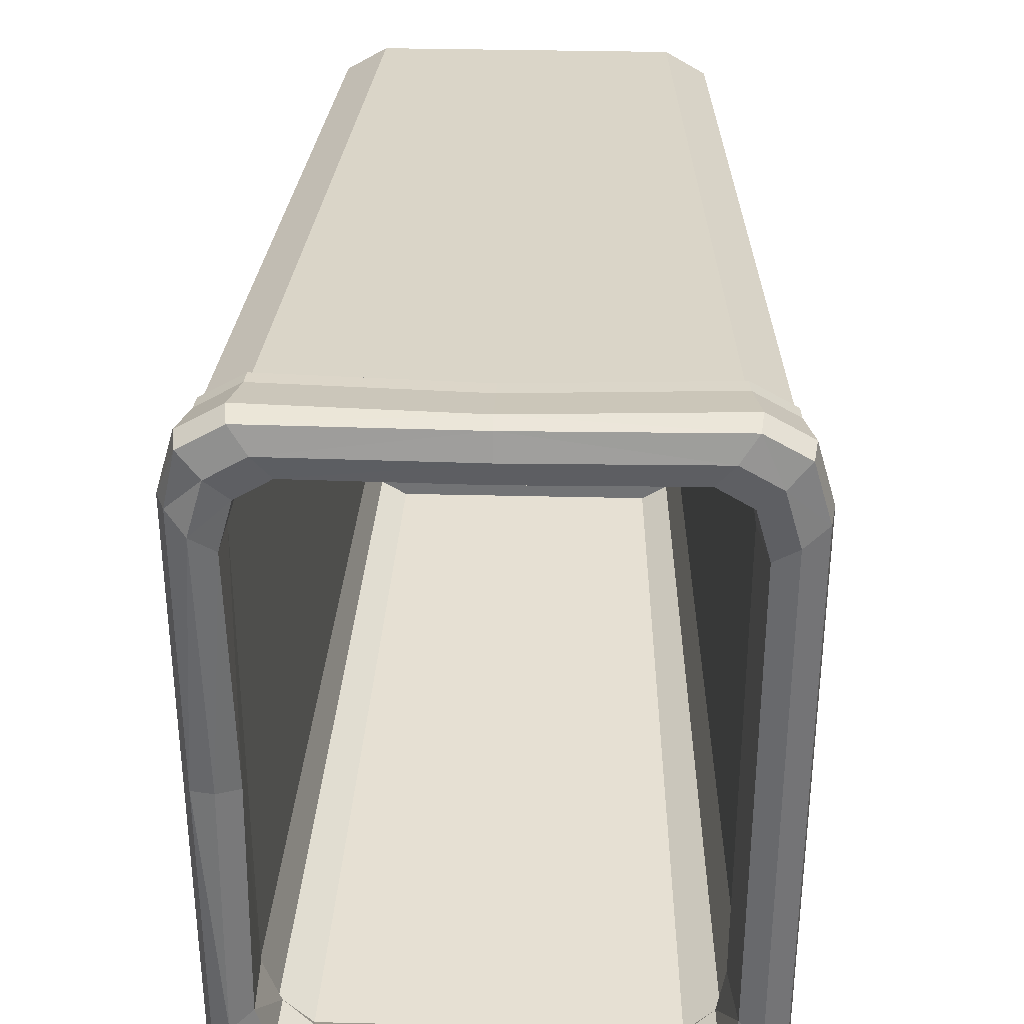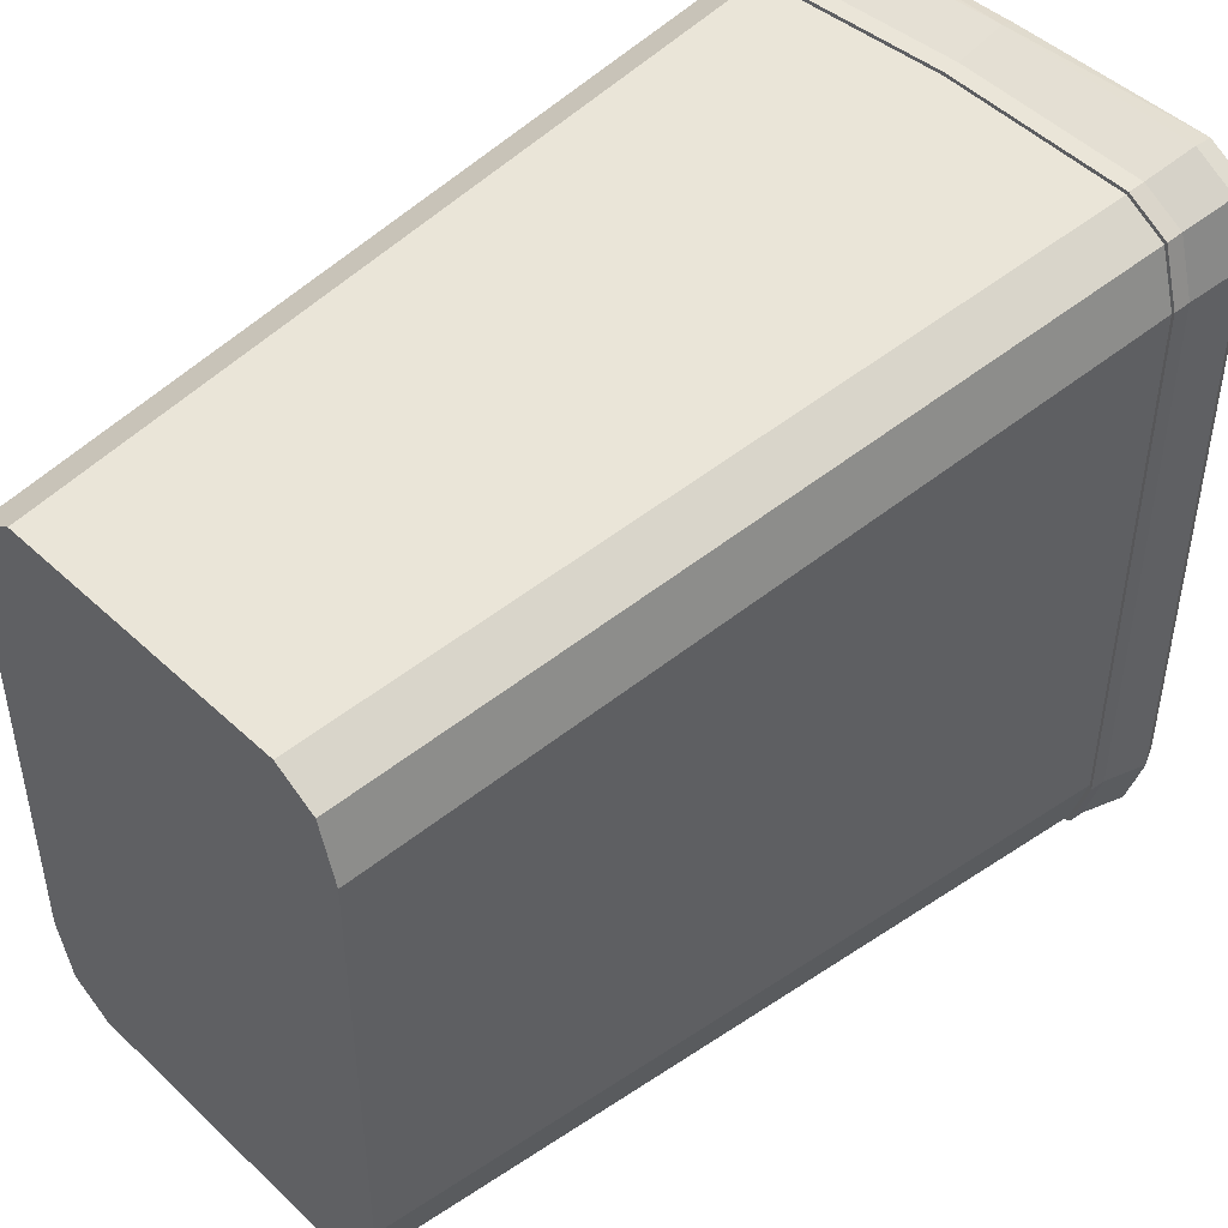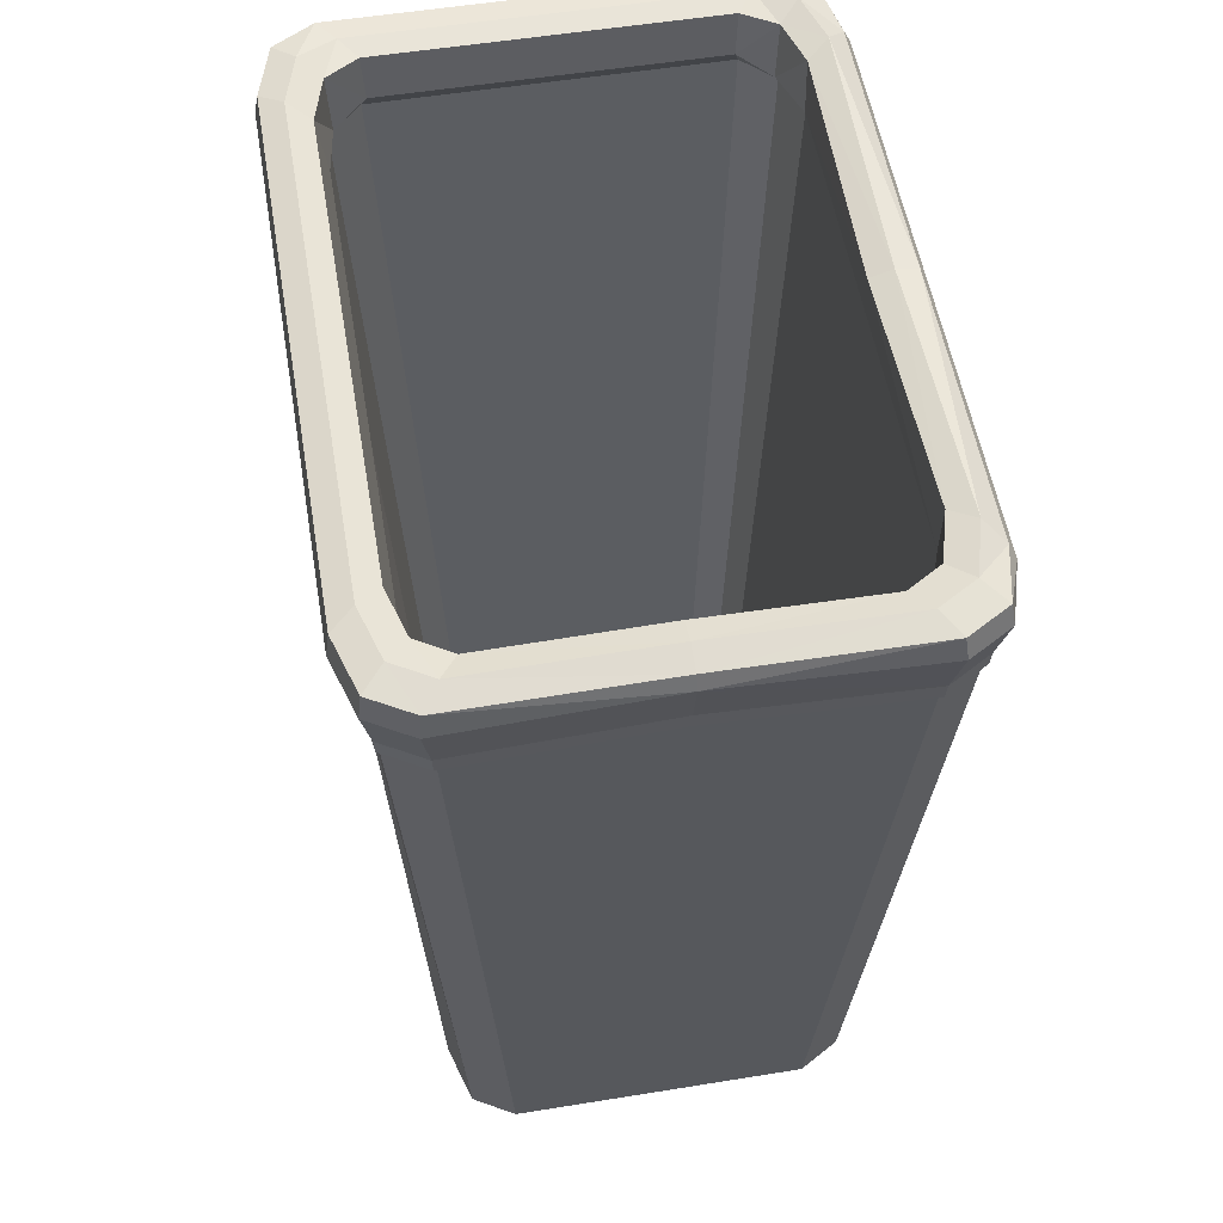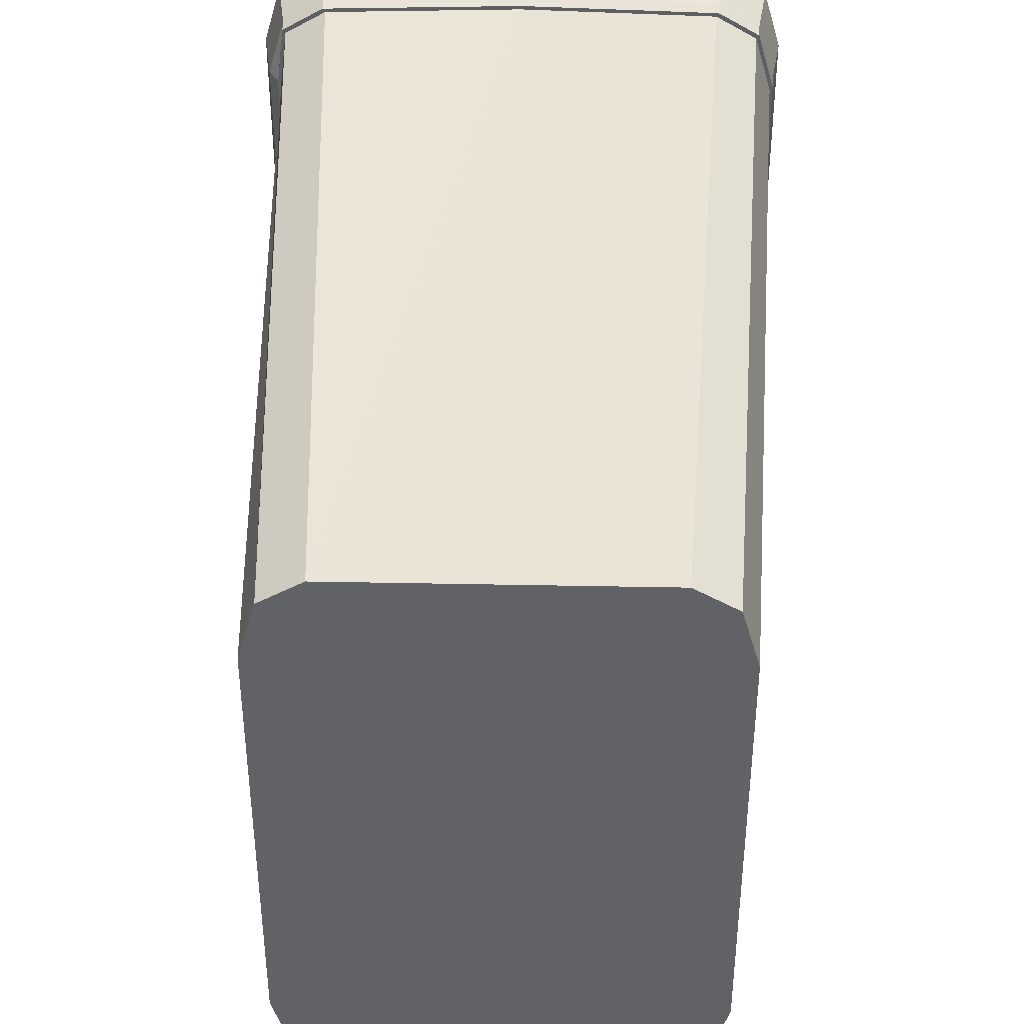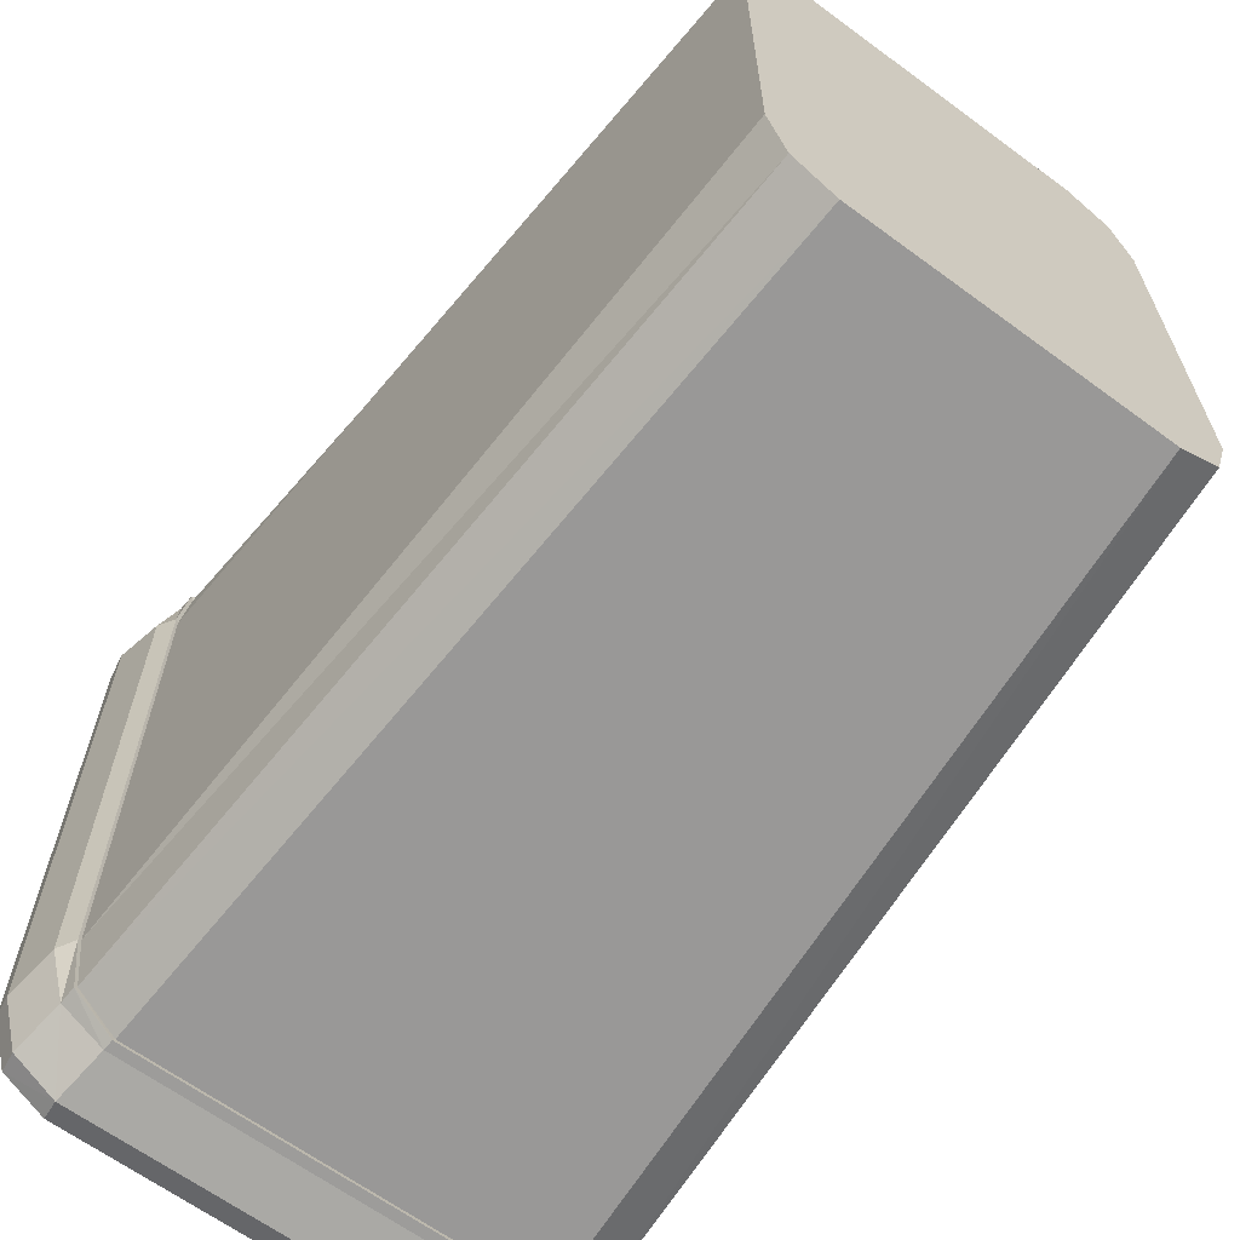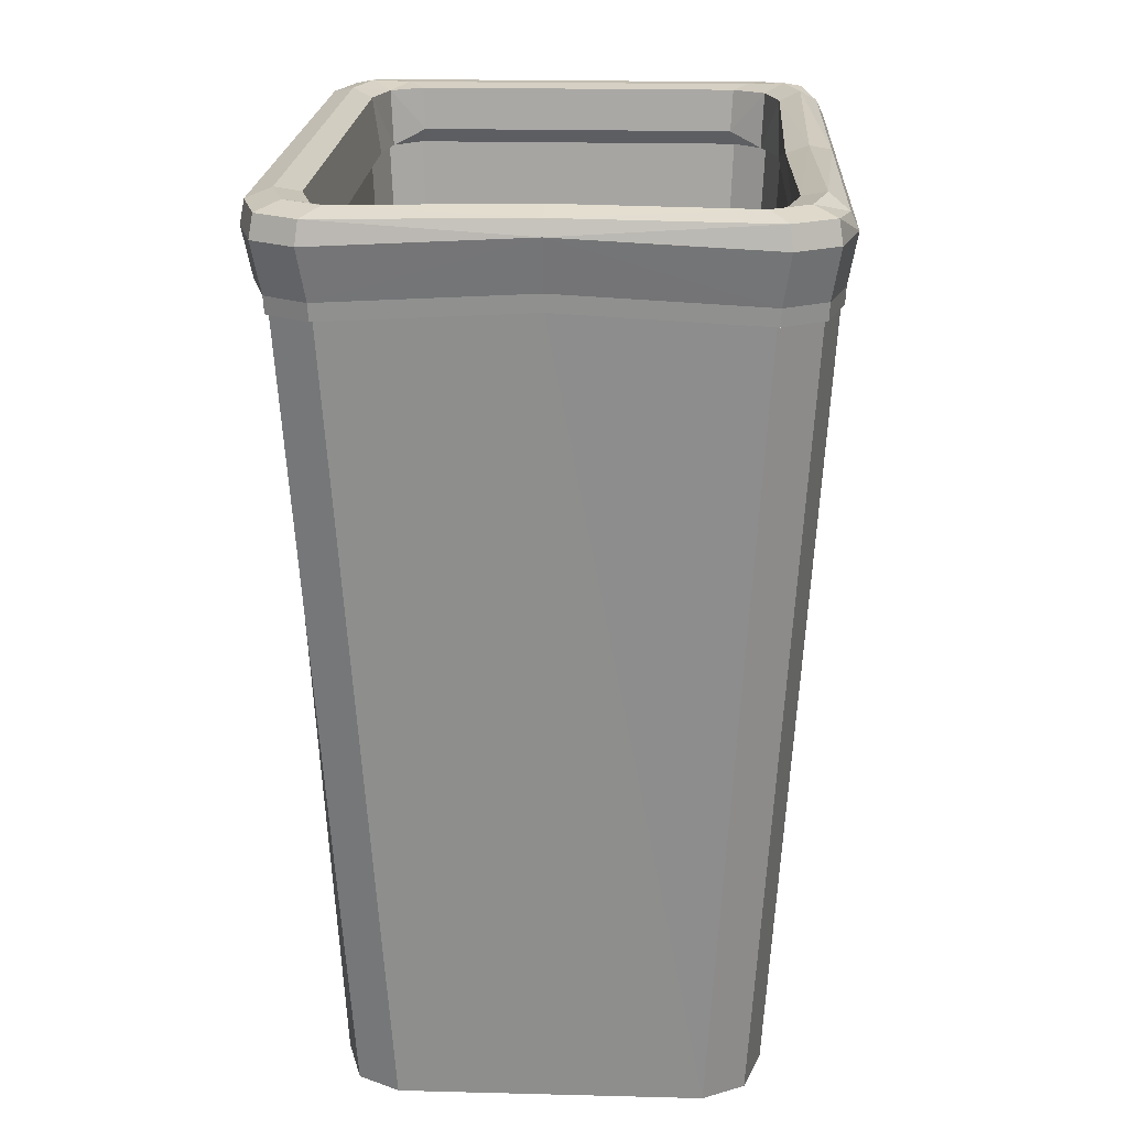
<metadata>
{"format":"obj","ext":"obj","renderer":"f3d","projection":"perspective","resolution":1024,"background":"white","views":[{"elev":34.0,"azim":1.9,"up":"+Y"},{"elev":46.1,"azim":-133.2,"up":"+Y"},{"elev":54.9,"azim":170.3,"up":"+Z"},{"elev":39.3,"azim":-178.6,"up":"+Y"},{"elev":-64.6,"azim":143.5,"up":"+Y"},{"elev":20.2,"azim":-177.3,"up":"+Z"}]}
</metadata>
<code>
o bin_Cube.001
v 0.1036 -0.1053 -0.0005
v 0.07457 -0.1463 -0.0005
v 0.09512 -0.1343 -0.0005
v 0.133 0.1454 0.4295
v -0.103 0.1877 0.4295
v -0.133 -0.1454 0.4295
v -0.07457 -0.1463 -0.0005
v -0.1036 -0.1053 -0.0005
v -0.09512 -0.1343 -0.0005
v 0.103 -0.1877 0.4301
v 0.1242 -0.1753 0.4295
v 0.103 0.1877 0.4295
v 0.07457 0.1463 -0.0005
v 0.1036 0.1053 -0.0005
v 0.09512 0.1343 -0.0005
v 0.1242 0.1753 0.4295
v -0.133 0.1454 0.4295
v -0.1242 0.1753 0.4295
v -0.1036 0.1053 -0.0005
v -0.07457 0.1463 -0.0005
v -0.09512 0.1343 -0.0005
v -0.103 -0.1877 0.4301
v -0.1242 -0.1753 0.4295
v 0.133 -0.1454 0.4295
v 0.0932 0.1726 0.4441
v 0.1198 0.1343 0.4441
v 0.112 0.1614 0.4441
v -0.1198 0.1343 0.4441
v -0.0932 0.1726 0.4441
v -0.112 0.1614 0.4441
v -0.0932 -0.1726 0.4415
v -0.1198 -0.1343 0.4441
v -0.112 -0.1614 0.4441
v 0.0932 -0.1726 0.4415
v 0.112 -0.1614 0.4441
v 0.1198 -0.1343 0.4441
v 0.08927 -0.103 0.01012
v 0.08355 -0.1234 0.01012
v 0.06976 -0.1318 0.01012
v -0.08355 -0.1234 0.01012
v -0.08927 -0.103 0.01012
v -0.06976 -0.1318 0.01012
v -0.08355 0.1234 0.01012
v -0.06976 0.1318 0.01012
v -0.08927 0.103 0.01012
v 0.08355 0.1234 0.01012
v 0.08927 0.103 0.01012
v 0.06976 0.1318 0.01012
v 0.1222 -0.1382 0.3964
v 0.1184 -0.1672 0.3964
v 0.09788 -0.1792 0.3997
v -0.1269 -0.1382 0.3964
v -0.1184 -0.1672 0.3964
v -0.09788 -0.1792 0.3997
v -0.09788 0.1792 0.3964
v -0.1184 0.1672 0.3964
v -0.1269 0.1382 0.3964
v 0.1222 0.1382 0.3964
v 0.1184 0.1672 0.3964
v 0.09788 0.1792 0.3964
v 0.11 -0.127 0.4104
v 0.103 -0.1521 0.4104
v 0.08598 0.1625 0.4104
v 0.103 0.1521 0.4104
v -0.103 0.1521 0.4104
v -0.08598 0.1625 0.4104
v -0.11 -0.127 0.4104
v -0.11 0.127 0.4104
v 0.08598 -0.1625 0.4104
v -0.08598 -0.1625 0.4104
v -0.103 -0.1521 0.4104
v 0.11 0.127 0.4104
v 0.1237 -0.1398 0.396
v 0.1311 -0.1435 0.4406
v 0.1224 -0.1729 0.4406
v 0.1017 -0.185 0.4408
v -0.1224 -0.1729 0.4406
v -0.1291 -0.1435 0.4376
v -0.1198 -0.1692 0.396
v -0.1017 -0.185 0.4408
v -0.09903 -0.1813 0.3993
v -0.1224 0.1729 0.4406
v -0.1017 0.185 0.4406
v -0.1198 0.1692 0.396
v -0.1291 0.1435 0.4376
v -0.1284 0.1398 0.396
v 0.1224 0.1729 0.4406
v 0.1311 0.1435 0.4406
v 0.1198 0.1692 0.396
v 0.1017 0.185 0.4406
v 0.09903 0.1813 0.396
v 0.1085 -0.1252 0.4402
v 0.1015 -0.1499 0.4402
v 0.08475 -0.1602 0.4402
v -0.1015 -0.1499 0.4402
v -0.1085 -0.1252 0.4402
v -0.08475 -0.1602 0.4402
v -0.1015 0.1499 0.4402
v -0.08475 0.1602 0.4402
v -0.1085 0.1252 0.4402
v 0.1015 0.1499 0.4402
v 0.1085 0.1252 0.4402
v 0.08475 0.1602 0.4402
v 0.1001 -0.1478 0.4109
v 0.1001 0.1478 0.4109
v -0.08356 0.1579 0.4109
v -0.1088 0.1234 0.4109
v 0.08356 -0.1579 0.418
v -0.08356 -0.1579 0.418
v 0.1198 -0.1692 0.396
v 0.09903 -0.1813 0.3993
v -0.1284 -0.1398 0.396
v -0.09903 0.1813 0.396
v 0.1237 0.1398 0.396
v 0.1042 -0.1234 0.4109
v 0.08356 0.1579 0.4109
v -0.1001 0.1478 0.4109
v -0.1088 -0.1234 0.4109
v -0.1001 -0.1478 0.4109
v 0.1042 0.1234 0.4109
v 0.09945 0.1819 0.4044
v 0.1202 0.1697 0.4044
v -0.1288 0.1404 0.4044
v -0.1202 0.1697 0.4044
v -0.09945 -0.1819 0.4044
v -0.1202 -0.1697 0.4044
v 0.1288 -0.1404 0.4044
v 0.1202 -0.1697 0.4044
v 0.09945 -0.1819 0.4044
v -0.1288 -0.1404 0.4044
v -0.09945 0.1819 0.4044
v 0.1288 0.1404 0.4044
v 0 0.1463 -0.0005
v 0 0.1726 0.4456
v 0 0.1318 0.01012
v 0 0.1792 0.4016
v 0 0.1625 0.4156
v 0 0.185 0.4422
v 0 0.1602 0.4418
v 0 0.1813 0.4012
v 0 0.1579 0.4161
v 0 0.1877 0.4347
v 0 0.1819 0.4096
v -0.1036 0 -0.0005
v -0.1182 5.4e-05 0.4394
v -0.08927 0 0.01012
v -0.1269 0 0.3964
v -0.11 0 0.4104
v -0.1291 0 0.4376
v -0.1069 5.4e-05 0.4356
v -0.1284 0 0.396
v -0.1088 0 0.4109
v -0.133 0 0.4295
v -0.1288 0 0.4044
f 93 36 92
f 93 34 35
f 61 38 62
f 95 32 33
f 95 31 97
f 98 29 30
f 98 28 100
f 101 26 27
f 101 25 103
f 97 34 94
f 92 26 102
f 103 134 139
f 100 145 150
f 70 119 109
f 55 140 136
f 148 107 152
f 56 86 84
f 137 116 141
f 51 81 54
f 135 146 37
f 63 46 64
f 66 43 44
f 148 41 146
f 69 38 39
f 69 42 70
f 68 43 65
f 67 40 41
f 72 37 61
f 72 46 47
f 70 40 71
f 137 44 135
f 69 104 62
f 59 114 58
f 52 151 147
f 70 108 69
f 59 91 89
f 50 73 110
f 68 117 107
f 50 111 51
f 67 119 71
f 61 104 115
f 53 112 52
f 61 120 72
f 63 105 116
f 53 81 79
f 72 105 64
f 58 73 49
f 66 117 65
f 56 113 55
f 88 24 4
f 142 90 12
f 76 22 10
f 153 85 17
f 24 75 11
f 75 10 11
f 35 74 36
f 35 76 75
f 33 78 77
f 33 80 31
f 30 83 82
f 30 85 28
f 27 88 87
f 27 90 25
f 31 76 34
f 36 88 26
f 25 138 134
f 28 149 145
f 89 121 122
f 114 122 132
f 84 123 124
f 131 84 124
f 79 125 126
f 130 79 126
f 139 106 141
f 95 109 119
f 102 105 120
f 102 115 92
f 96 119 118
f 100 117 98
f 94 109 97
f 93 108 94
f 150 118 152
f 99 117 106
f 103 105 101
f 92 104 93
f 6 77 78
f 77 22 80
f 5 82 83
f 82 17 85
f 4 87 88
f 87 12 90
f 128 10 129
f 24 128 127
f 153 123 154
f 10 125 129
f 142 121 143
f 4 127 132
f 132 73 114
f 143 91 140
f 129 81 111
f 154 86 151
f 73 128 110
f 110 129 111
f 6 126 23
f 126 22 23
f 5 124 18
f 124 17 18
f 4 122 16
f 122 12 16
f 113 143 140
f 131 142 143
f 139 116 103
f 29 138 83
f 83 142 5
f 137 48 63
f 137 106 66
f 60 140 91
f 99 134 29
f 112 154 151
f 130 153 154
f 150 107 100
f 32 149 78
f 78 153 6
f 57 151 86
f 148 45 68
f 148 118 67
f 96 145 32
f 93 35 36
f 93 94 34
f 61 37 38
f 95 96 32
f 95 33 31
f 98 99 29
f 98 30 28
f 101 102 26
f 101 27 25
f 97 31 34
f 92 36 26
f 103 25 134
f 100 28 145
f 70 71 119
f 55 113 140
f 148 68 107
f 56 57 86
f 137 63 116
f 51 111 81
f 135 44 45
f 44 43 45
f 45 146 135
f 146 41 42
f 41 40 42
f 42 39 146
f 39 38 37
f 37 47 135
f 47 46 48
f 135 47 48
f 39 37 146
f 63 48 46
f 66 65 43
f 148 67 41
f 69 62 38
f 69 39 42
f 68 45 43
f 67 71 40
f 72 47 37
f 72 64 46
f 70 42 40
f 137 66 44
f 69 108 104
f 59 89 114
f 52 112 151
f 70 109 108
f 59 60 91
f 50 49 73
f 68 65 117
f 50 110 111
f 67 118 119
f 61 62 104
f 53 79 112
f 61 115 120
f 63 64 105
f 53 54 81
f 72 120 105
f 58 114 73
f 66 106 117
f 56 84 113
f 88 74 24
f 142 138 90
f 76 80 22
f 153 149 85
f 24 74 75
f 75 76 10
f 35 75 74
f 35 34 76
f 33 32 78
f 33 77 80
f 30 29 83
f 30 82 85
f 27 26 88
f 27 87 90
f 31 80 76
f 36 74 88
f 25 90 138
f 28 85 149
f 89 91 121
f 114 89 122
f 84 86 123
f 131 113 84
f 79 81 125
f 130 112 79
f 139 99 106
f 95 97 109
f 102 101 105
f 102 120 115
f 96 95 119
f 100 107 117
f 94 108 109
f 93 104 108
f 150 96 118
f 99 98 117
f 103 116 105
f 92 115 104
f 6 23 77
f 77 23 22
f 5 18 82
f 82 18 17
f 4 16 87
f 87 16 12
f 128 11 10
f 24 11 128
f 153 17 123
f 10 22 125
f 142 12 121
f 4 24 127
f 132 127 73
f 143 121 91
f 129 125 81
f 154 123 86
f 73 127 128
f 110 128 129
f 6 130 126
f 126 125 22
f 5 131 124
f 124 123 17
f 4 132 122
f 122 121 12
f 113 131 143
f 131 5 142
f 139 141 116
f 29 134 138
f 83 138 142
f 137 135 48
f 137 141 106
f 60 136 140
f 99 139 134
f 112 130 154
f 130 6 153
f 150 152 107
f 32 145 149
f 78 149 153
f 57 147 151
f 148 146 45
f 148 152 118
f 96 150 145
f 52 9 53
f 53 7 54
f 55 21 56
f 21 57 56
f 58 15 59
f 15 60 59
f 2 144 133
f 50 2 3
f 49 3 1
f 147 19 144
f 51 7 2
f 136 13 133
f 58 1 14
f 20 136 133
f 8 147 144
f 52 8 9
f 53 9 7
f 55 20 21
f 21 19 57
f 58 14 15
f 15 13 60
f 2 7 144
f 7 9 8
f 144 7 8
f 144 19 20
f 19 21 20
f 20 133 144
f 133 13 14
f 13 15 14
f 14 1 133
f 1 3 2
f 1 2 133
f 50 51 2
f 49 50 3
f 147 57 19
f 51 54 7
f 136 60 13
f 58 49 1
f 20 55 136
f 8 52 147

</code>
